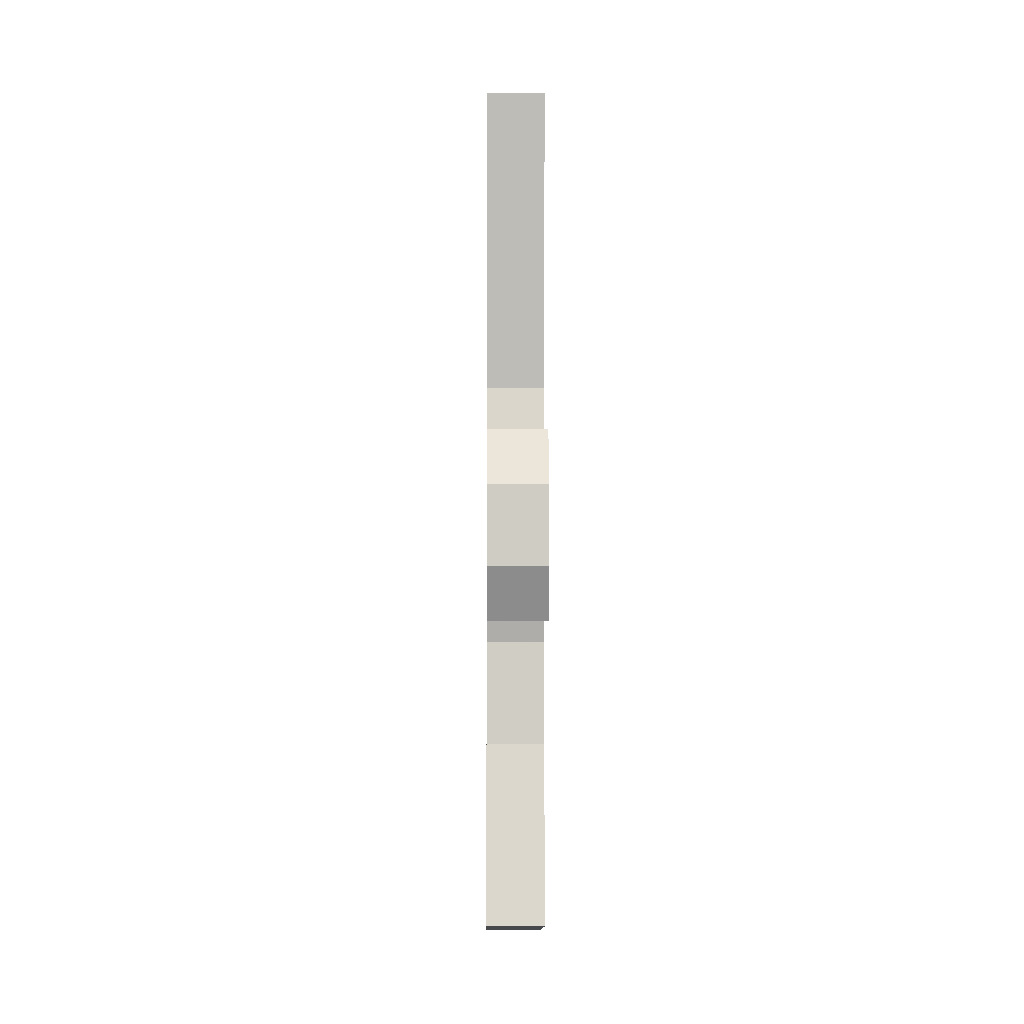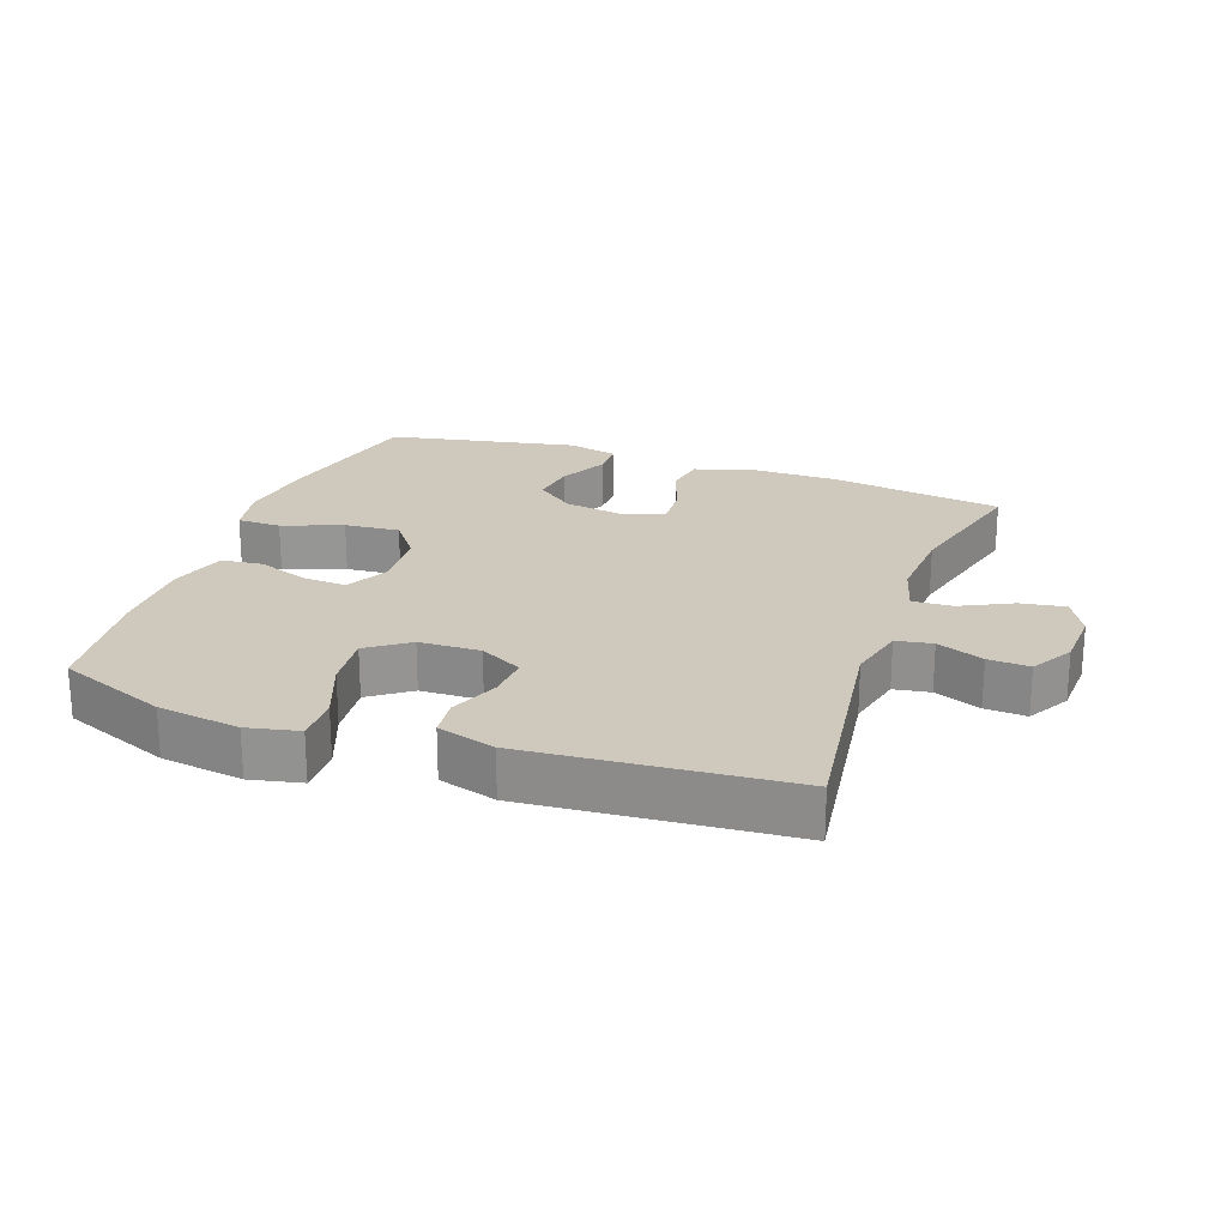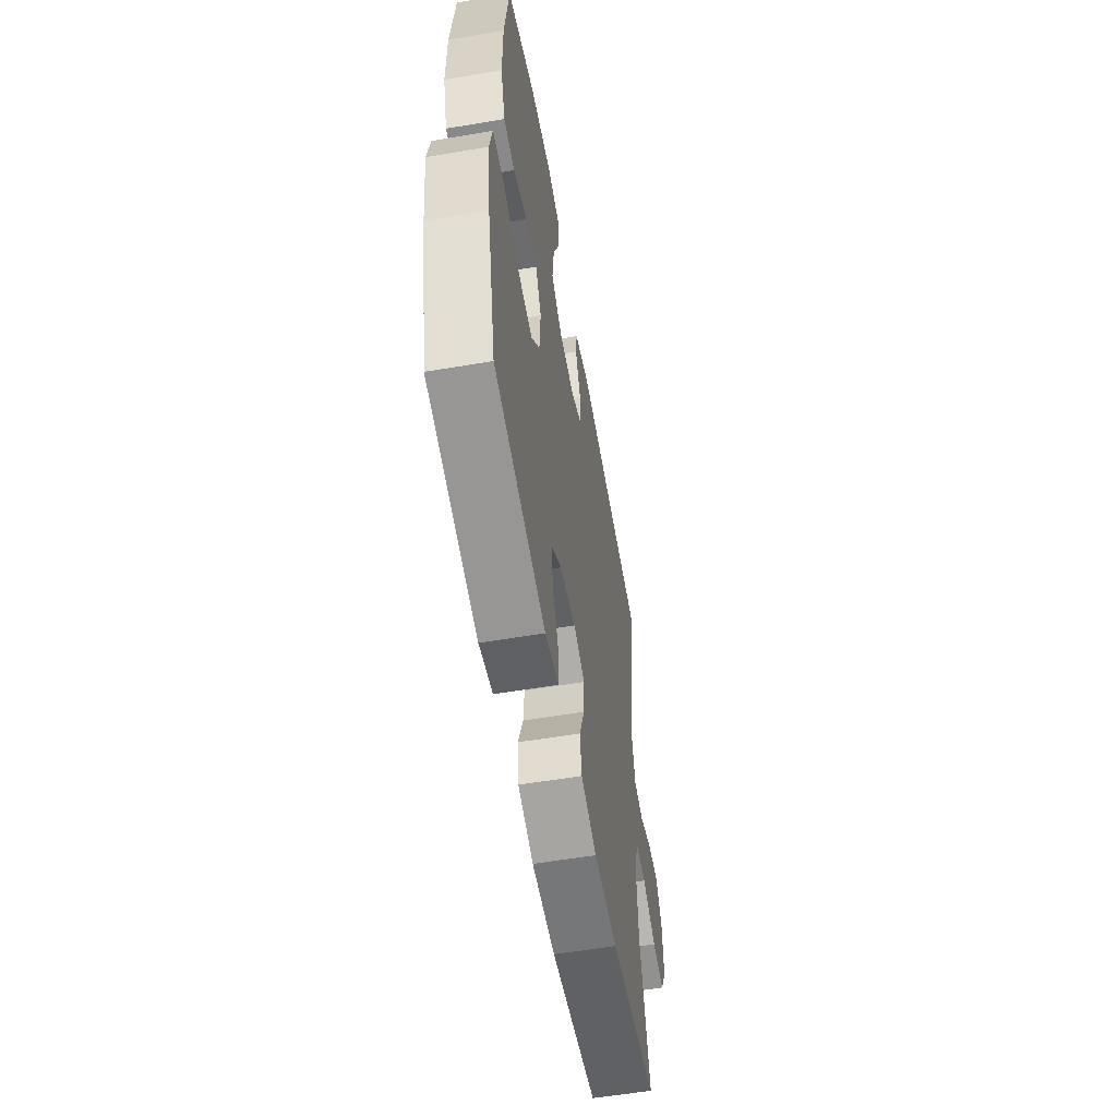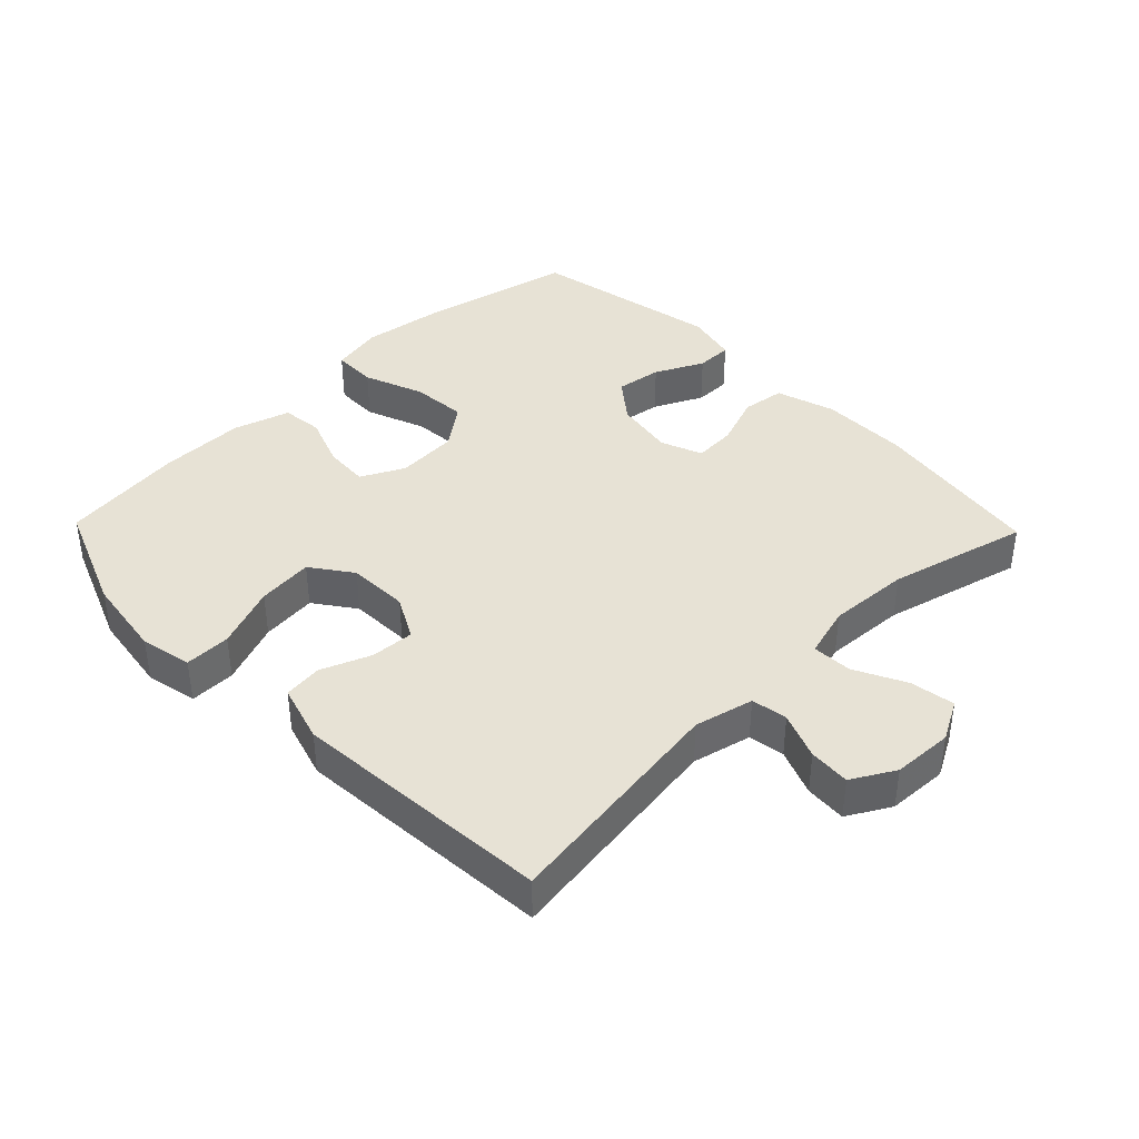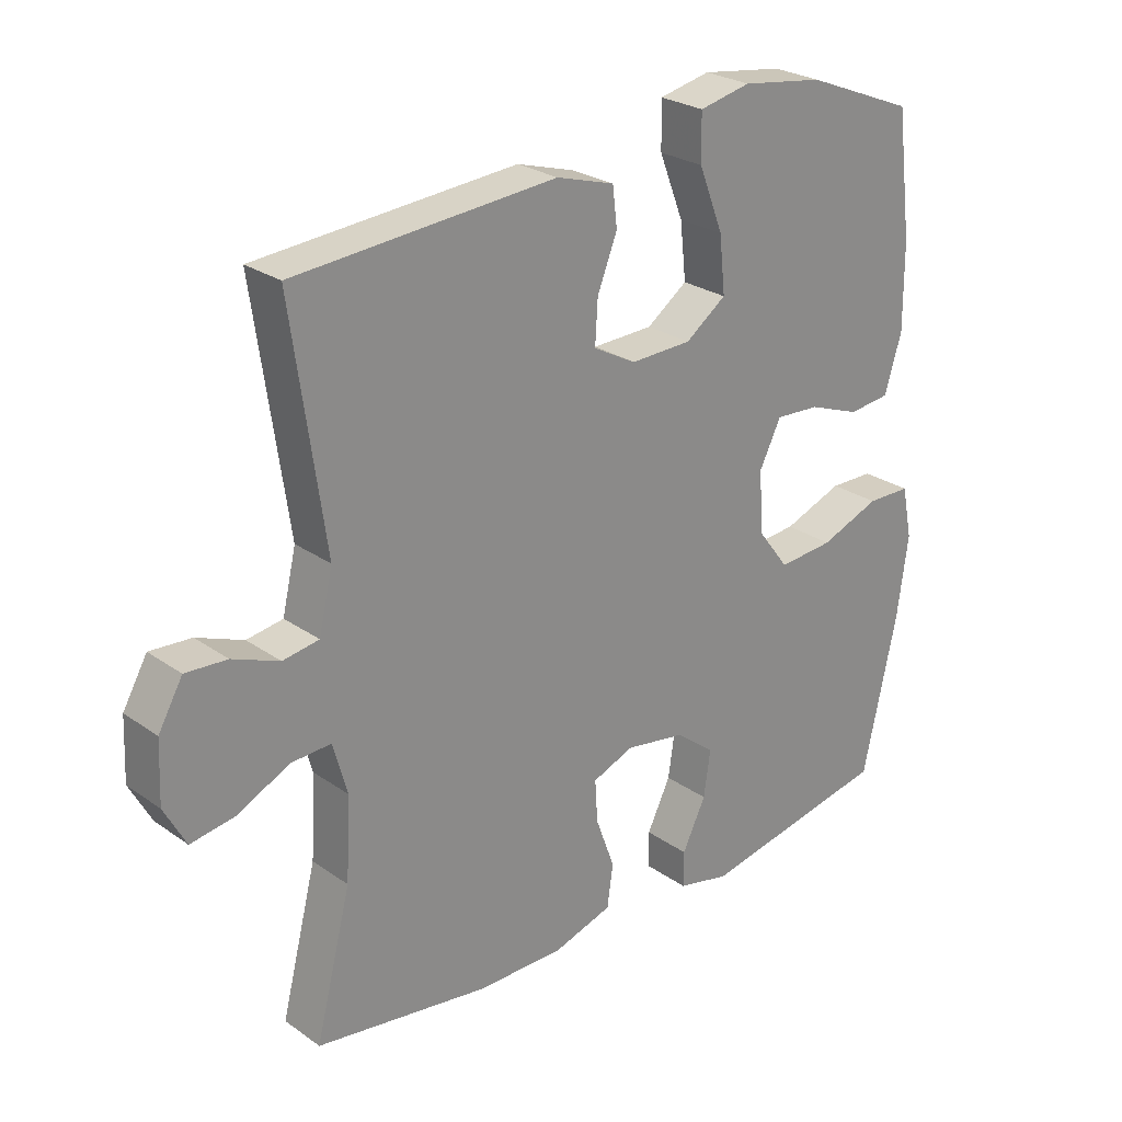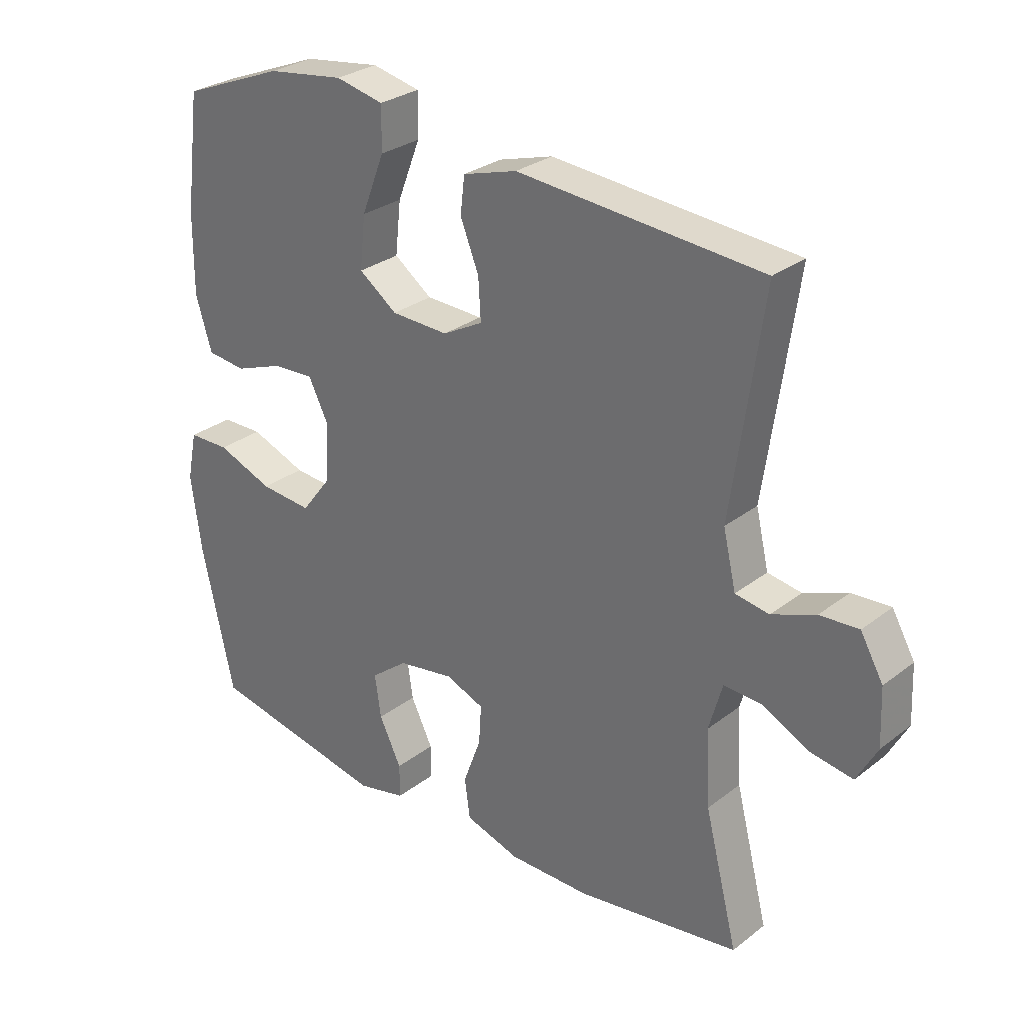
<metadata>
{"format":"obj","ext":"obj","renderer":"f3d","projection":"perspective","resolution":1024,"background":"white","views":[{"elev":-2.7,"azim":89.4,"up":"+Z"},{"elev":22.5,"azim":19.7,"up":"+Y"},{"elev":-57.1,"azim":-80.0,"up":"+Z"},{"elev":40.1,"azim":45.9,"up":"+Y"},{"elev":25.8,"azim":138.0,"up":"+Z"},{"elev":28.8,"azim":41.2,"up":"+Z"}]}
</metadata>
<code>
v -0.5 0.07 -0.5
v -0.552 0.07 -0.264
v -0.569 0.07 -0.14
v -0.553 0.07 -0.061
v -0.486 0.07 -0.06
v -0.395 0.07 -0.095
v -0.311 0.07 -0.102
v -0.263 0.07 -0.039
v -0.257 0.07 0.055
v -0.29 0.07 0.121
v -0.357 0.07 0.117
v -0.436 0.07 0.088
v -0.499 0.07 0.095
v -0.525 0.07 0.181
v -0.524 0.07 0.311
v -0.5 0.07 0.5
v -0.334 0.07 0.566
v -0.209 0.07 0.584
v -0.131 0.07 0.567
v -0.132 0.07 0.497
v -0.169 0.07 0.402
v -0.178 0.07 0.317
v -0.116 0.07 0.272
v -0.023 0.07 0.269
v 0.042 0.07 0.304
v 0.038 0.07 0.37
v 0.008 0.07 0.446
v 0.015 0.07 0.505
v 0.103 0.07 0.531
v 0.5 0.07 0.5
v 0.45 0.07 0.147
v 0.471 0.07 0.057
v 0.526 0.07 0.048
v 0.597 0.07 0.076
v 0.66 0.07 0.08
v 0.697 0.07 0.015
v 0.701 0.07 -0.077
v 0.668 0.07 -0.138
v 0.6 0.07 -0.127
v 0.522 0.07 -0.088
v 0.461 0.07 -0.085
v 0.439 0.07 -0.163
v 0.446 0.07 -0.287
v 0.5 0.07 -0.5
v 0.235 0.07 -0.539
v 0.102 0.07 -0.539
v 0.013 0.07 -0.511
v 0.004 0.07 -0.446
v 0.033 0.07 -0.367
v 0.037 0.07 -0.303
v -0.026 0.07 -0.278
v -0.117 0.07 -0.293
v -0.177 0.07 -0.34
v -0.167 0.07 -0.41
v -0.131 0.07 -0.484
v -0.131 0.07 -0.539
v -0.21 0.07 -0.557
v -0.5 0 -0.5
v -0.552 0 -0.264
v -0.569 0 -0.14
v -0.553 0 -0.061
v -0.486 0 -0.06
v -0.395 0 -0.095
v -0.311 0 -0.102
v -0.263 0 -0.039
v -0.257 0 0.055
v -0.29 0 0.121
v -0.357 0 0.117
v -0.436 0 0.088
v -0.499 0 0.095
v -0.525 0 0.181
v -0.524 0 0.311
v -0.5 0 0.5
v -0.334 0 0.566
v -0.209 0 0.584
v -0.131 0 0.567
v -0.132 0 0.497
v -0.169 0 0.402
v -0.178 0 0.317
v -0.116 0 0.272
v -0.023 0 0.269
v 0.042 0 0.304
v 0.038 0 0.37
v 0.008 0 0.446
v 0.015 0 0.505
v 0.103 0 0.531
v 0.5 0 0.5
v 0.45 0 0.147
v 0.471 0 0.057
v 0.526 0 0.048
v 0.597 0 0.076
v 0.66 0 0.08
v 0.697 0 0.015
v 0.701 0 -0.077
v 0.668 0 -0.138
v 0.6 0 -0.127
v 0.522 0 -0.088
v 0.461 0 -0.085
v 0.439 0 -0.163
v 0.446 0 -0.287
v 0.5 0 -0.5
v 0.235 0 -0.539
v 0.102 0 -0.539
v 0.013 0 -0.511
v 0.004 0 -0.446
v 0.033 0 -0.367
v 0.037 0 -0.303
v -0.026 0 -0.278
v -0.117 0 -0.293
v -0.177 0 -0.34
v -0.167 0 -0.41
v -0.131 0 -0.484
v -0.131 0 -0.539
v -0.21 0 -0.557
f 4 5 6
f 3 4 6
f 2 3 6
f 1 2 6
f 57 1 6
f 56 57 6
f 55 56 6
f 54 55 6
f 53 54 6 7
f 52 53 7 8
f 51 52 8 9
f 50 51 9 10
f 47 48 49
f 46 47 49
f 45 46 49
f 44 45 49
f 43 44 49
f 42 43 49 50
f 41 42 50 10
f 38 39 40
f 37 38 40
f 36 37 40
f 35 36 40
f 34 35 40
f 33 34 40
f 40 41 10
f 33 40 10
f 32 33 10
f 29 30 31
f 28 29 31
f 27 28 31
f 26 27 31
f 25 26 31 32
f 24 25 32 10
f 19 20 21
f 18 19 21
f 17 18 21
f 16 17 21
f 15 16 21
f 14 15 21
f 13 14 21
f 12 13 21
f 11 12 21
f 11 21 22
f 23 24 10 11
f 11 22 23
f 63 62 61
f 63 61 60
f 63 60 59
f 63 59 58
f 63 58 114
f 63 114 113
f 63 113 112
f 63 112 111
f 64 63 111 110
f 65 64 110 109
f 66 65 109 108
f 67 66 108 107
f 106 105 104
f 106 104 103
f 106 103 102
f 106 102 101
f 106 101 100
f 107 106 100 99
f 67 107 99 98
f 97 96 95
f 97 95 94
f 97 94 93
f 97 93 92
f 97 92 91
f 97 91 90
f 67 98 97
f 67 97 90
f 67 90 89
f 88 87 86
f 88 86 85
f 88 85 84
f 88 84 83
f 89 88 83 82
f 67 89 82 81
f 78 77 76
f 78 76 75
f 78 75 74
f 78 74 73
f 78 73 72
f 78 72 71
f 78 71 70
f 78 70 69
f 78 69 68
f 79 78 68
f 68 67 81 80
f 80 79 68
f 1 58 59 2
f 2 59 60 3
f 3 60 61 4
f 4 61 62 5
f 5 62 63 6
f 6 63 64 7
f 7 64 65 8
f 8 65 66 9
f 9 66 67 10
f 10 67 68 11
f 11 68 69 12
f 12 69 70 13
f 13 70 71 14
f 14 71 72 15
f 15 72 73 16
f 16 73 74 17
f 17 74 75 18
f 18 75 76 19
f 19 76 77 20
f 20 77 78 21
f 21 78 79 22
f 22 79 80 23
f 23 80 81 24
f 24 81 82 25
f 25 82 83 26
f 26 83 84 27
f 27 84 85 28
f 28 85 86 29
f 29 86 87 30
f 30 87 88 31
f 31 88 89 32
f 32 89 90 33
f 33 90 91 34
f 34 91 92 35
f 35 92 93 36
f 36 93 94 37
f 37 94 95 38
f 38 95 96 39
f 39 96 97 40
f 40 97 98 41
f 41 98 99 42
f 42 99 100 43
f 43 100 101 44
f 44 101 102 45
f 45 102 103 46
f 46 103 104 47
f 47 104 105 48
f 48 105 106 49
f 49 106 107 50
f 50 107 108 51
f 51 108 109 52
f 52 109 110 53
f 53 110 111 54
f 54 111 112 55
f 55 112 113 56
f 56 113 114 57
f 57 114 58 1

</code>
